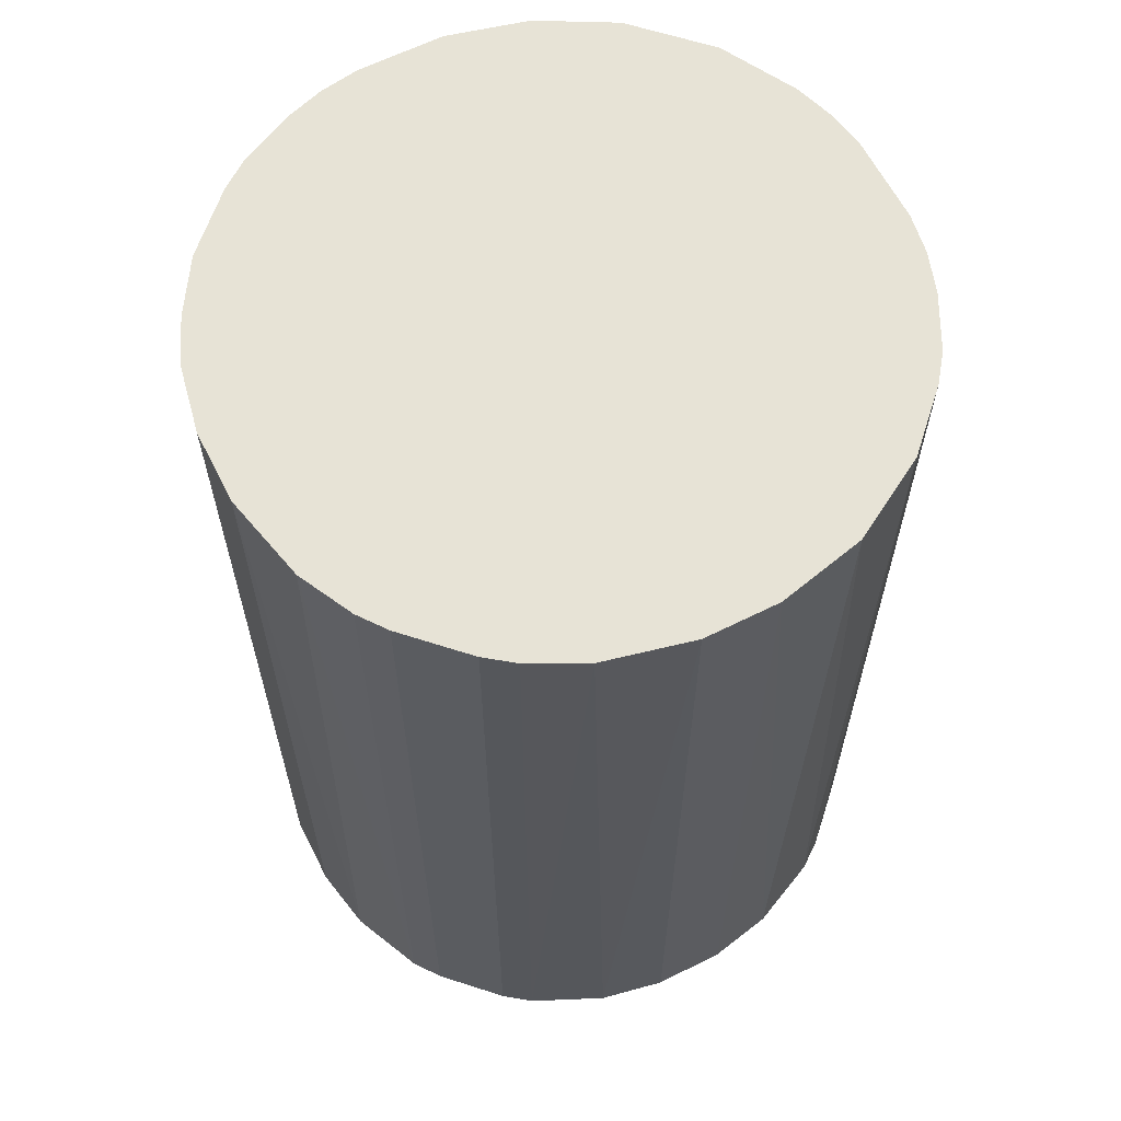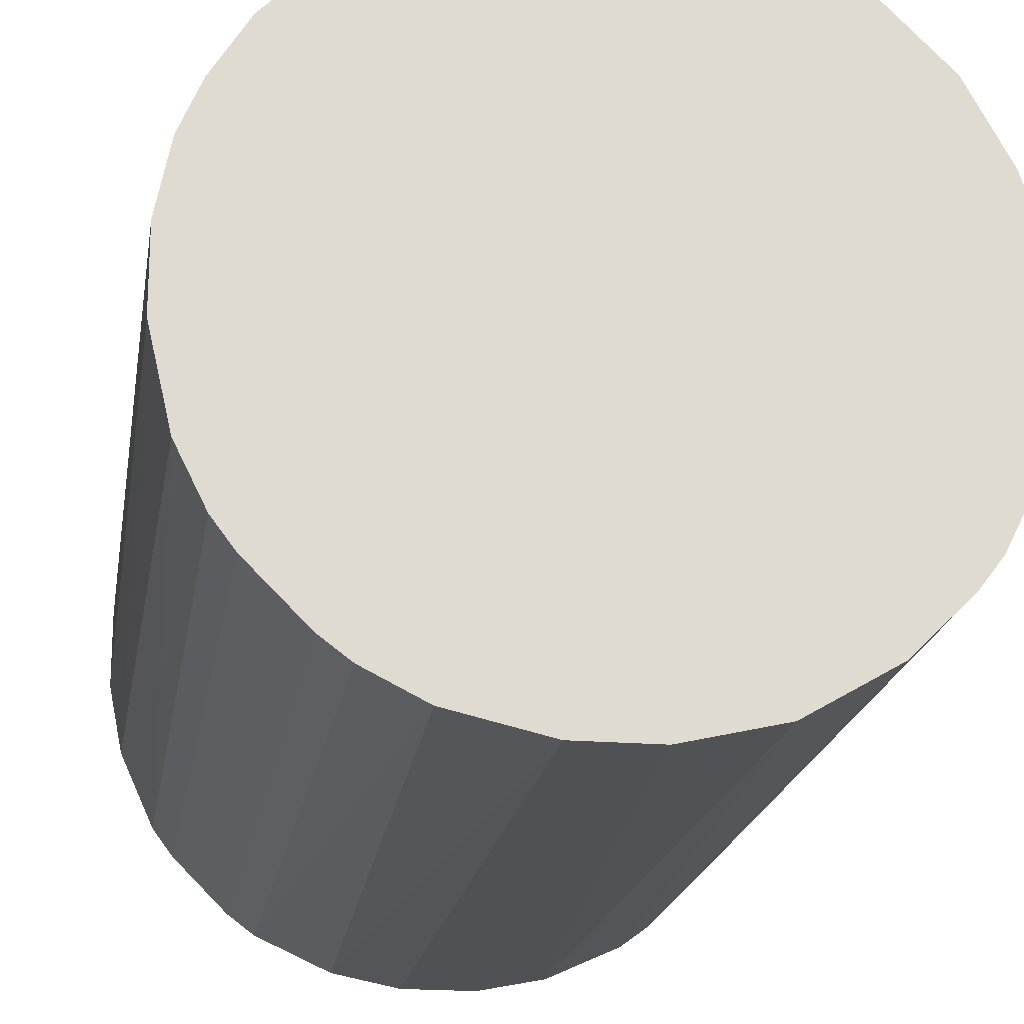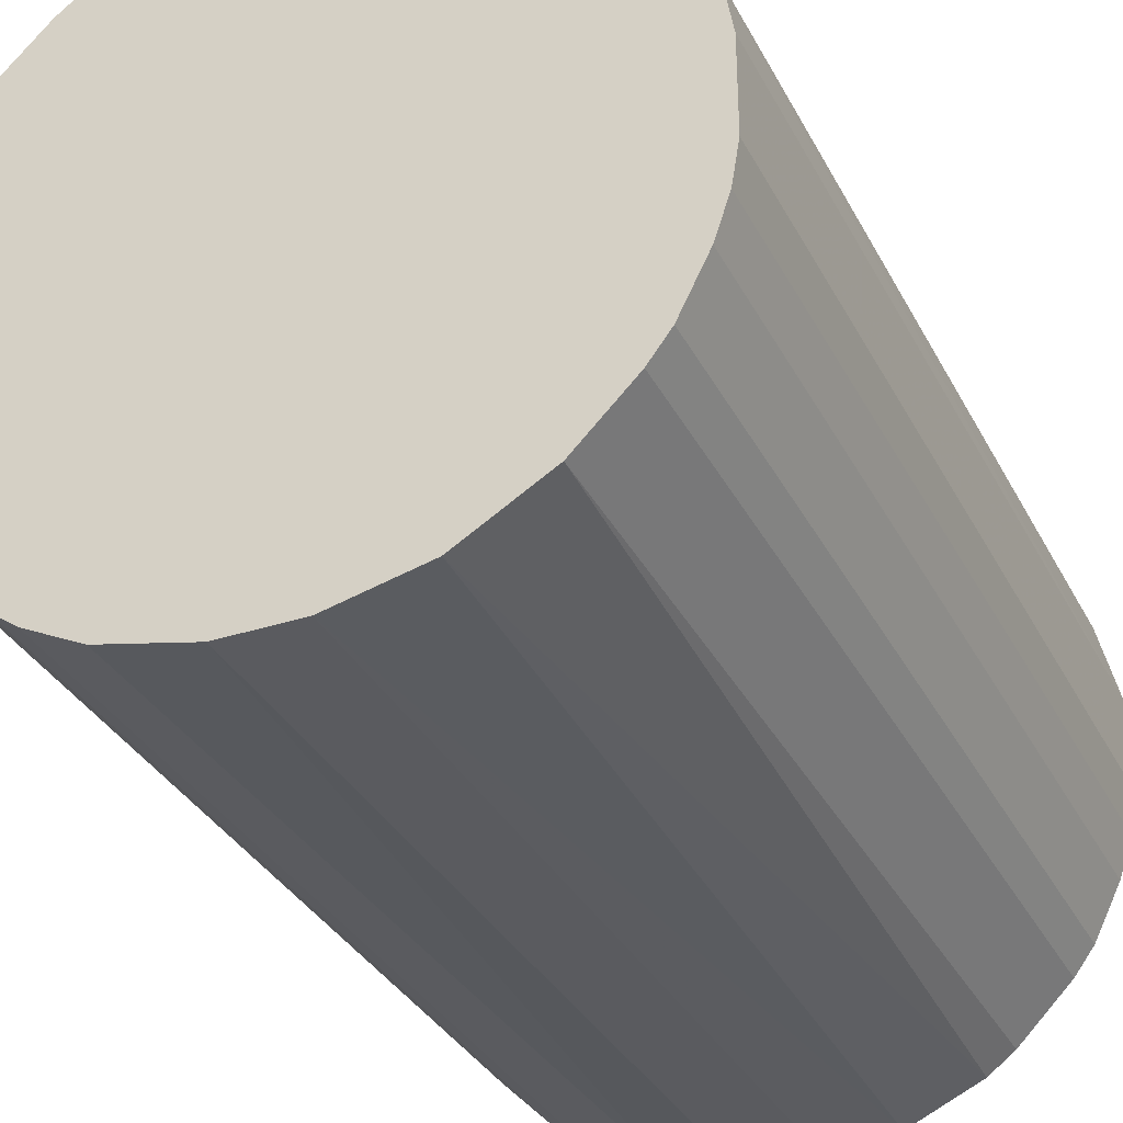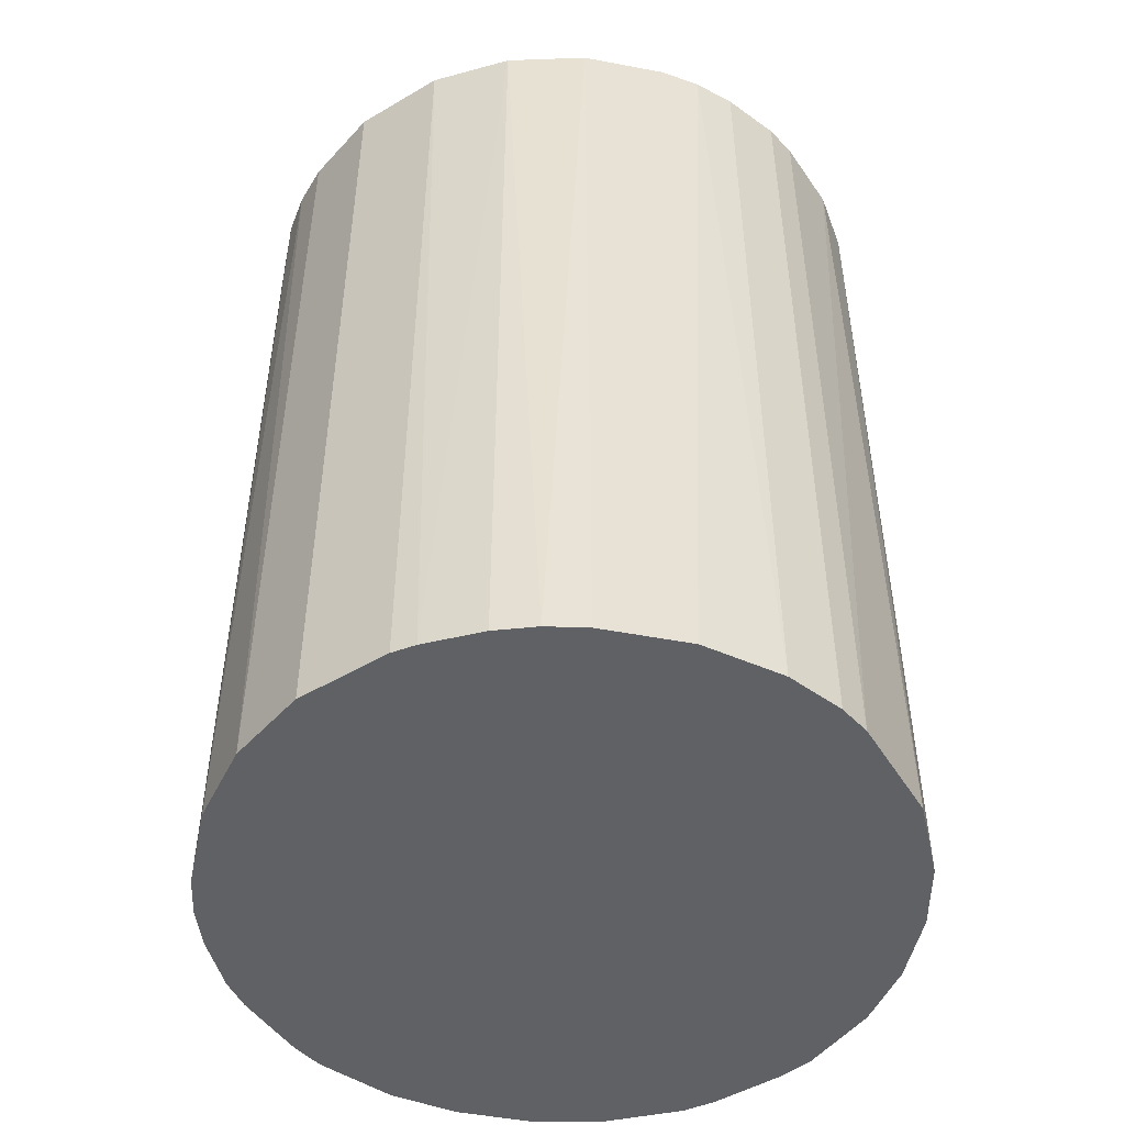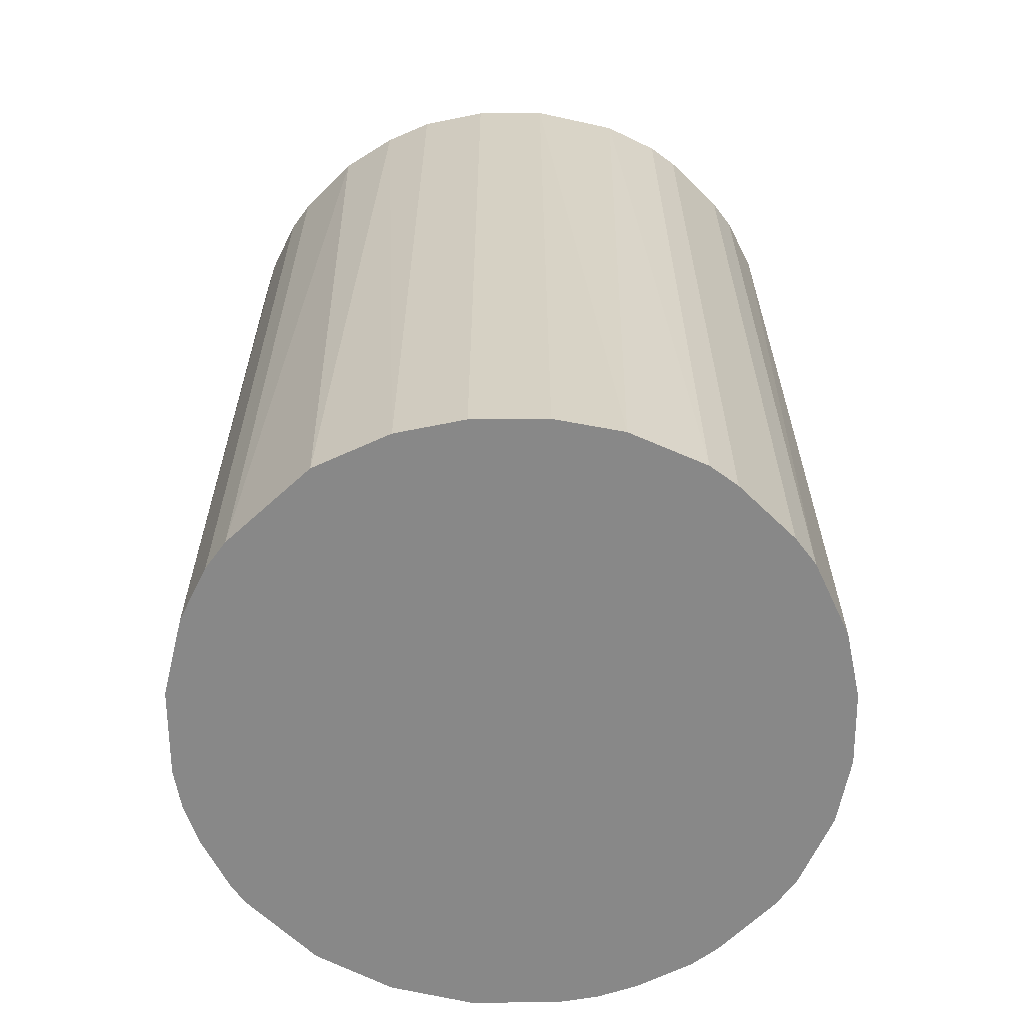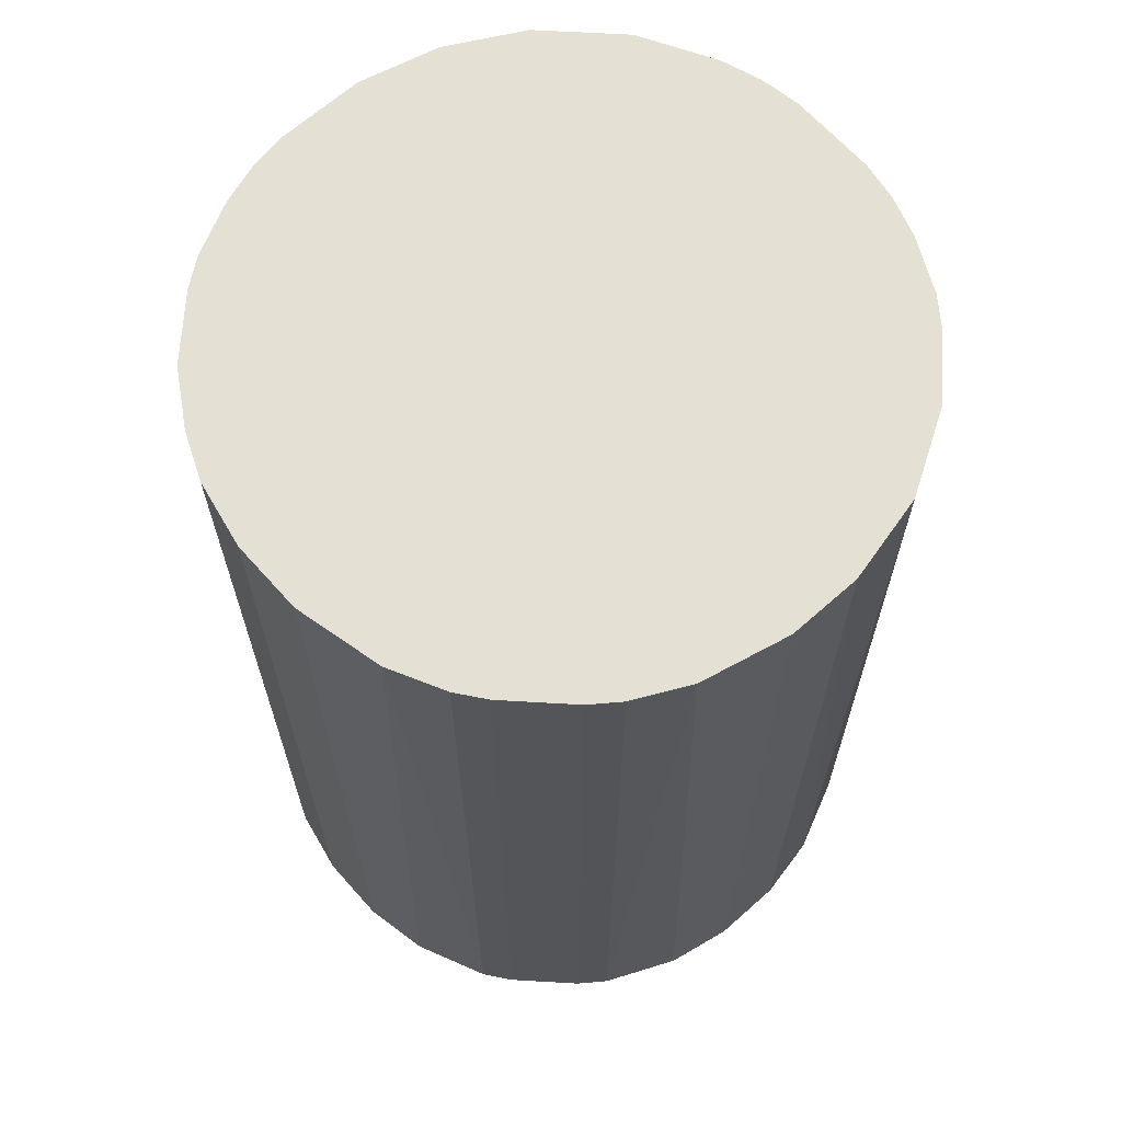
<metadata>
{"format":"obj","ext":"obj","renderer":"f3d","projection":"perspective","resolution":1024,"background":"white","views":[{"elev":62.7,"azim":-26.9,"up":"+Z"},{"elev":-19.7,"azim":-8.9,"up":"+Y"},{"elev":-33.5,"azim":24.0,"up":"+Y"},{"elev":-49.0,"azim":168.2,"up":"+Z"},{"elev":-62.9,"azim":-89.6,"up":"+Z"},{"elev":66.1,"azim":-41.7,"up":"+Z"}]}
</metadata>
<code>
o convex_0
v -0.02923 -0.00976 -0.0427
v 0.03043 0.004049 0.0427
v 0.0298 0.007818 0.0427
v -0.03049 -0.003482 0.0427
v -0.004108 0.03043 -0.0427
v 0.01661 -0.02608 -0.0427
v -0.003482 -0.03049 0.0427
v -0.01666 0.02602 0.0427
v 0.02854 0.01159 -0.0427
v 0.01159 0.02854 0.0427
v -0.02609 0.01661 -0.0427
v -0.01666 -0.02608 -0.0427
v 0.02603 -0.01666 0.0427
v 0.0298 -0.007876 -0.0427
v -0.0242 -0.01918 0.0427
v 0.01849 0.02477 -0.0427
v -0.02923 0.009702 0.0427
v 0.01159 -0.0286 0.0427
v 0.003423 -0.03049 -0.0427
v 0.02478 0.01849 0.0427
v -0.03049 0.003417 -0.0427
v -0.004108 0.03043 0.0427
v -0.01666 0.02602 -0.0427
v 0.007818 0.02979 -0.0427
v -0.01666 -0.02608 0.0427
v 0.02603 -0.01666 -0.0427
v -0.00976 -0.02923 -0.0427
v -0.0242 0.01912 0.0427
v 0.0298 -0.007876 0.0427
v -0.0242 -0.01918 -0.0427
v 0.01912 -0.0242 0.0427
v 0.03043 0.004049 -0.0427
v -0.0286 -0.01165 0.0427
v 0.004049 0.03043 0.0427
v 0.02478 0.01849 -0.0427
v 0.01849 0.02477 0.0427
v -0.01165 0.02854 -0.0427
v 0.003423 -0.03049 0.0427
v -0.01165 -0.0286 0.0427
v 0.009702 -0.02923 -0.0427
v -0.02923 0.009702 -0.0427
v -0.007876 0.02979 0.0427
v 0.03043 -0.004108 0.0427
v -0.01918 0.02414 -0.0427
v 0.02414 -0.01918 -0.0427
v -0.003482 -0.03049 -0.0427
v -0.03049 0.003417 0.0427
v -0.03049 -0.003482 -0.0427
v -0.02609 -0.01666 -0.0427
v -0.01918 -0.0242 0.0427
v 0.02854 -0.01165 0.0427
v 0.01661 0.02603 -0.0427
v 0.02854 0.01159 0.0427
v 0.004049 0.03043 -0.0427
v 0.03043 -0.004108 -0.0427
v -0.02735 0.0141 0.0427
v -0.01165 0.02854 0.0427
v -0.01918 0.02414 0.0427
v -0.01918 -0.0242 -0.0427
v 0.01912 -0.0242 -0.0427
v 0.01159 0.02854 -0.0427
v -0.02609 -0.01666 0.0427
v 0.02854 -0.01165 -0.0427
v 0.02414 -0.01918 0.0427
f 31 45 64
f 2 3 4
f 1 5 6
f 2 4 7
f 4 3 8
f 6 5 9
f 8 3 10
f 5 1 11
f 1 6 12
f 2 7 13
f 6 9 14
f 7 4 15
f 9 5 16
f 4 8 17
f 13 7 18
f 12 6 19
f 10 3 20
f 11 1 21
f 8 10 22
f 5 11 23
f 16 5 24
f 7 15 25
f 6 14 26
f 12 19 27
f 17 8 28
f 2 13 29
f 1 12 30
f 18 6 31
f 13 18 31
f 3 2 32
f 9 3 32
f 14 9 32
f 4 1 33
f 15 4 33
f 5 22 34
f 22 10 34
f 10 24 34
f 9 16 35
f 20 9 35
f 16 20 35
f 10 20 36
f 20 16 36
f 5 23 37
f 23 8 37
f 18 7 38
f 7 19 38
f 7 25 39
f 25 12 39
f 12 27 39
f 27 7 39
f 6 18 40
f 19 6 40
f 18 38 40
f 38 19 40
f 11 21 41
f 21 17 41
f 22 5 42
f 8 22 42
f 5 37 42
f 2 29 43
f 29 14 43
f 32 2 43
f 8 23 44
f 23 11 44
f 11 28 44
f 6 26 45
f 26 13 45
f 19 7 46
f 27 19 46
f 7 27 46
f 4 17 47
f 21 4 47
f 17 21 47
f 1 4 48
f 21 1 48
f 4 21 48
f 1 30 49
f 30 15 49
f 33 1 49
f 12 25 50
f 25 15 50
f 15 30 50
f 13 26 51
f 29 13 51
f 14 29 51
f 16 24 52
f 10 36 52
f 36 16 52
f 3 9 53
f 20 3 53
f 9 20 53
f 24 5 54
f 5 34 54
f 34 24 54
f 14 32 55
f 43 14 55
f 32 43 55
f 17 28 56
f 28 11 56
f 11 41 56
f 41 17 56
f 37 8 57
f 8 42 57
f 42 37 57
f 28 8 58
f 8 44 58
f 44 28 58
f 30 12 59
f 12 50 59
f 50 30 59
f 31 6 60
f 6 45 60
f 45 31 60
f 24 10 61
f 52 24 61
f 10 52 61
f 15 33 62
f 49 15 62
f 33 49 62
f 26 14 63
f 51 26 63
f 14 51 63
f 13 31 64
f 45 13 64

</code>
